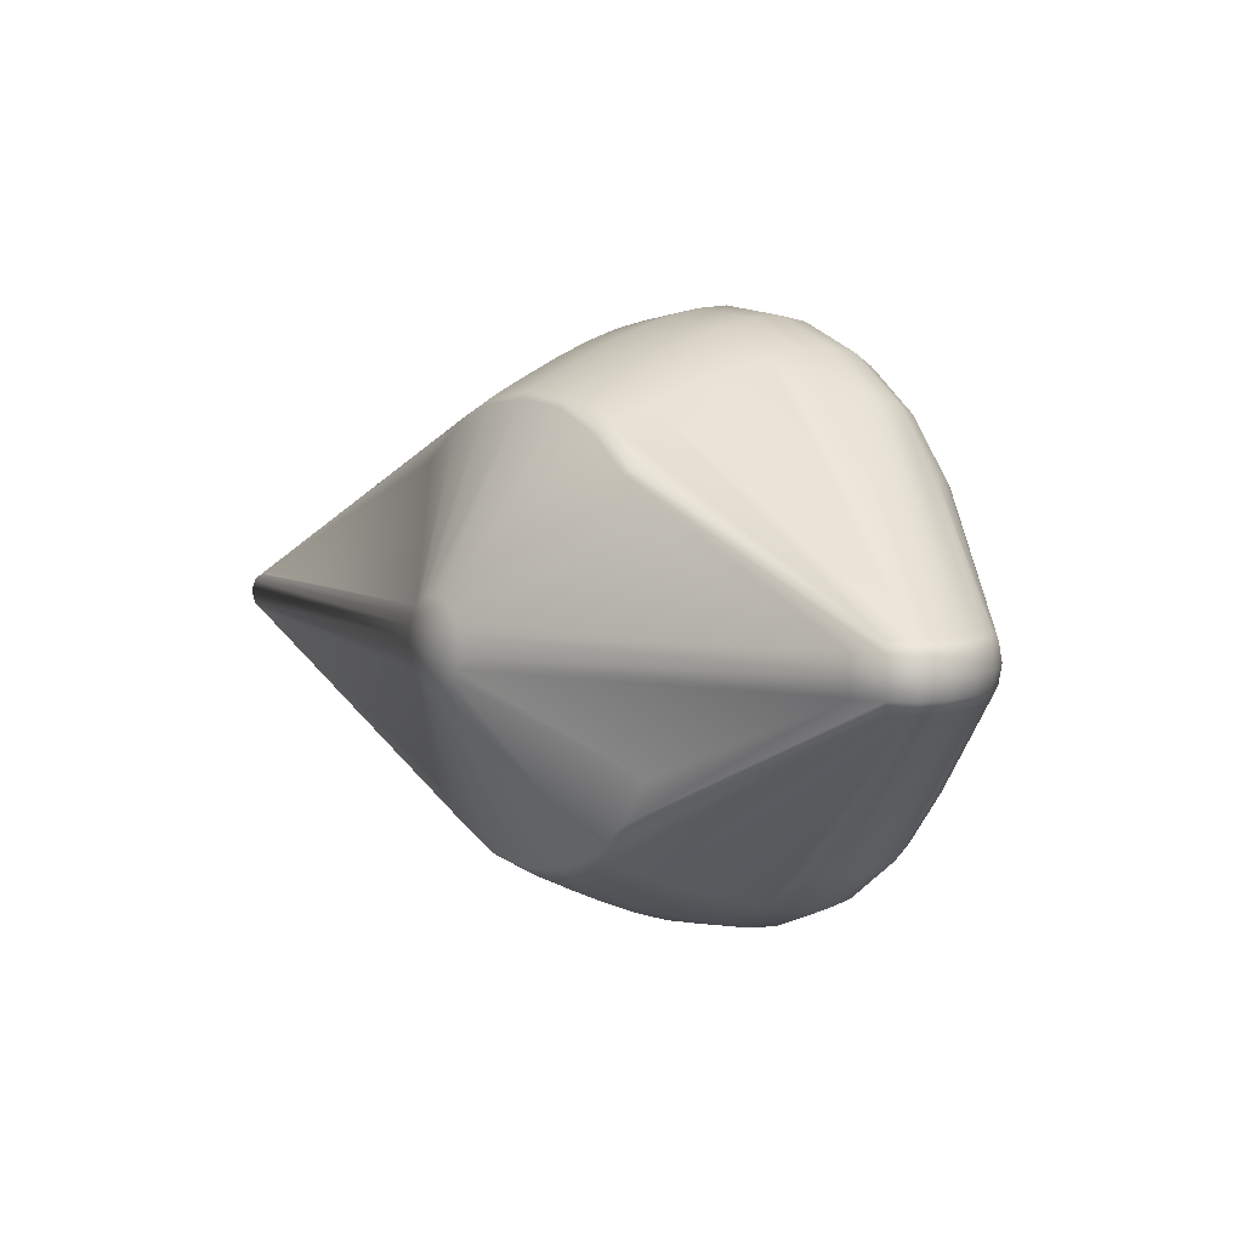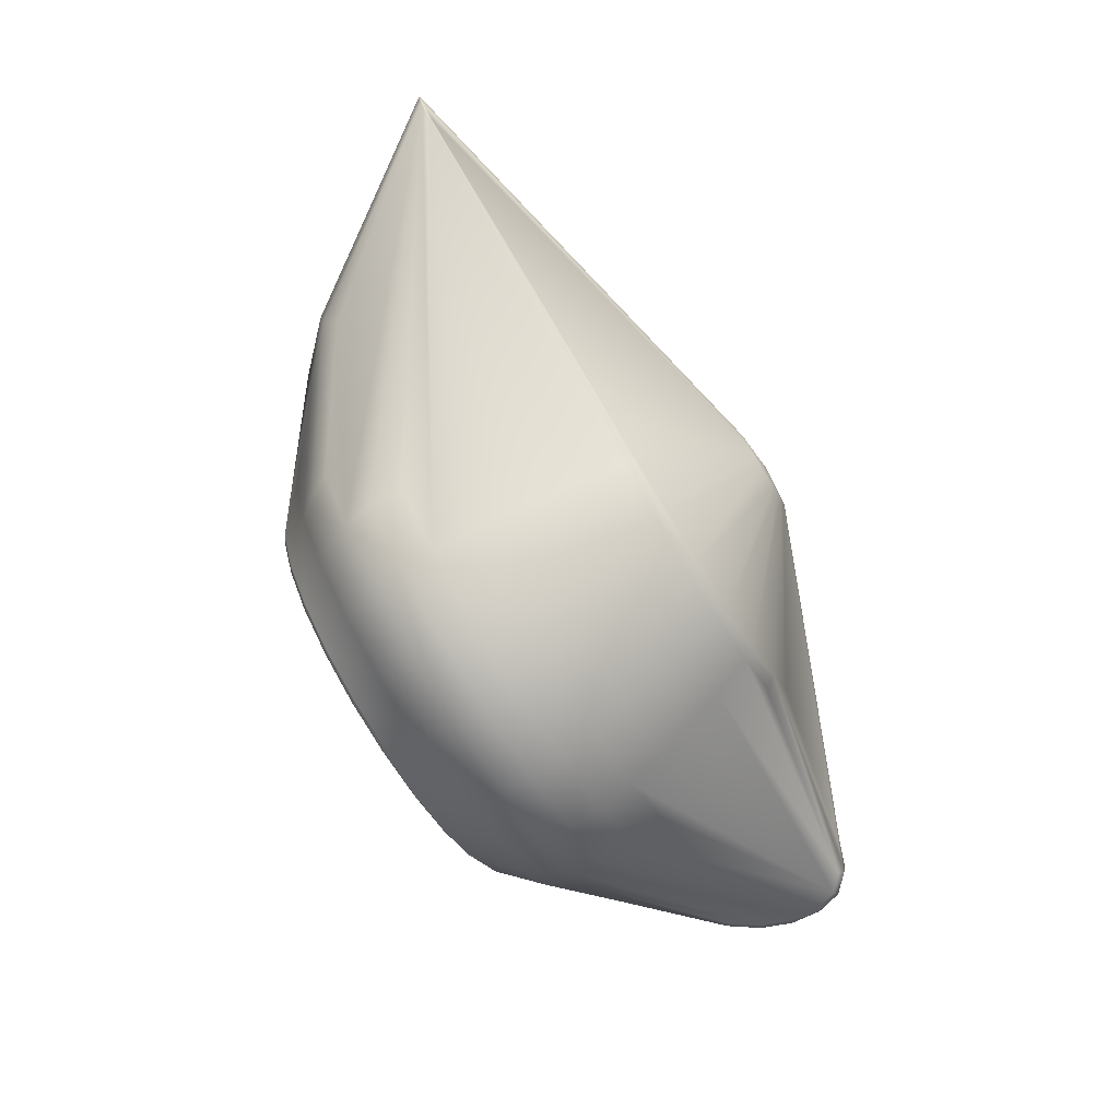
<metadata>
{"format":"obj","ext":"obj","renderer":"f3d","projection":"perspective","resolution":1024,"background":"white","views":[{"elev":6.3,"azim":-126.9,"up":"+Z"},{"elev":-77.8,"azim":122.1,"up":"+Z"}]}
</metadata>
<code>
v -0.8823 0.6623 0.06381
v -0.8978 0.6716 0.03988
v -0.9198 0.627 0.06381
v -0.3245 0.7937 0.3245
v -0.2432 0.7658 0.4141
v -0.3398 0.7658 0.3398
v -0.2633 0.6821 0.4483
v -0.3322 0.7832 0.3322
v -0.2822 0.5991 0.4805
v -0.937 0.6326 0.03988
v -0.9324 0.5743 0.06381
v -0.2989 0.5175 0.509
v -0.3123 0.4378 0.5317
v -0.4363 0.4378 0.4363
v -0.4486 0.3608 0.4486
v -0.9501 0.5743 0.03988
v -0.924 0.5112 0.06381
v -0.4531 0.2872 0.4531
v -0.8325 0.6953 0.03988
v -0.8375 0.6999 0
v -0.3954 0.7937 0.2322
v -0.07699 0.9977 0.04529
v -0.08581 0.9977 0.02396
v -0.904 0.6754 0
v -0.9439 0.6348 0
v -0.9572 0.5743 0
v -0.941 0.5058 0.03988
v -0.8978 0.6716 -0.03988
v -0.8325 0.6953 -0.03988
v -0.08892 0.9977 0
v -0.08581 0.9977 -0.02396
v -0.937 0.6326 -0.03988
v -0.9501 0.5743 -0.03988
v -0.9478 0.5036 0
v -0.941 0.5058 -0.03988
v -0.3245 0.7937 -0.3245
v -0.3954 0.7937 -0.2322
v -0.07699 0.9977 -0.04529
v -0.8823 0.6623 -0.06381
v -0.9198 0.627 -0.06381
v -0.9324 0.5743 -0.06381
v -0.924 0.5112 -0.06381
v -0.2432 0.7658 -0.4141
v -0.2633 0.6821 -0.4483
v -0.3398 0.7658 -0.3398
v -0.3322 0.7832 -0.3322
v -0.2822 0.5991 -0.4805
v -0.2989 0.5175 -0.509
v -0.4363 0.4378 -0.4363
v -0.4486 0.3608 -0.4486
v -0.3123 0.4378 -0.5317
v -0.4531 0.2872 -0.4531
v -0.8985 0.4478 0.06381
v -0.4447 0.2212 0.4447
v -0.8554 0.3853 0.06381
v -0.5419 0.2212 0.3183
v -0.9134 0.4388 0.03988
v -0.8669 0.374 0.03988
v -0.9194 0.4352 0
v -0.8714 0.3694 0
v -0.8009 0.3119 0.03988
v -0.5163 0.1666 0.3032
v -0.8036 0.3067 0
v -0.5387 0.1226 0.1499
v -0.4831 0.1226 0.2837
v -0.458 0.03601 0.1275
v -0.9134 0.4388 -0.03988
v -0.8669 0.374 -0.03988
v -0.8009 0.3119 -0.03988
v -0.4747 0.03601 0
v -0.458 0.03601 -0.1275
v -0.8985 0.4478 -0.06381
v -0.8554 0.3853 -0.06381
v -0.5163 0.1666 -0.3032
v -0.5419 0.2212 -0.3183
v -0.4831 0.1226 -0.2837
v -0.5387 0.1226 -0.1499
v -0.4447 0.2212 -0.4447
v 0.7874 0.3893 0.1178
v 0.5419 0.2212 0.3183
v 0.8032 0.3581 0.07361
v 1.079 0.7866 0.02917
v 0.4447 0.2212 0.4447
v 0.7111 0.2669 0.08371
v 0.7154 0.2506 0
v 0.8095 0.3457 0
v 0.5163 0.1666 0.3032
v 0.4831 0.1226 0.2837
v 0.5387 0.1226 0.1499
v 0.458 0.03601 0.1275
v 1.094 0.787 0
v 0.7111 0.2669 -0.08371
v 0.4747 0.03601 0
v 0.458 0.03601 -0.1275
v 0.8032 0.3581 -0.07361
v 0.4831 0.1226 -0.2837
v 0.5163 0.1666 -0.3032
v 0.5387 0.1226 -0.1499
v 0.7874 0.3893 -0.1178
v 1.079 0.7866 -0.02979
v 0.5419 0.2212 -0.3183
v 0.4447 0.2212 -0.4447
v 1.042 0.7856 0.04688
v 1.08 0.7899 0.02451
v 1.044 0.7887 0.03988
v 0.2322 0.7937 0.3954
v 0.2378 0.7832 0.4048
v 0.3245 0.7937 0.3245
v 0.2432 0.7658 0.4141
v 0.2633 0.6821 0.4483
v 0.06322 0.9977 0.06322
v 0.2822 0.5991 0.4805
v 0.2989 0.5175 0.509
v 0.3123 0.4378 0.5317
v 0.3211 0.3608 0.5467
v 0.07699 0.9977 0.04529
v 0.4531 0.2872 0.4531
v 1.094 0.7904 0
v 0.4486 0.3608 0.4486
v 0.08581 0.9977 0.02396
v 1.08 0.7899 -0.02659
v 0.08892 0.9977 0
v 1.042 0.7856 -0.04766
v 0.4486 0.3608 -0.4486
v 0.3211 0.3608 -0.5467
v 0.4531 0.2872 -0.4531
v 1.044 0.7887 -0.04254
v 0.07699 0.9977 -0.04529
v 0.08581 0.9977 -0.02396
v 0.2633 0.6821 -0.4483
v 0.2432 0.7658 -0.4141
v 0.3123 0.4378 -0.5317
v 0.2989 0.5175 -0.509
v 0.2322 0.7937 -0.3954
v 0.2378 0.7832 -0.4048
v 0.2822 0.5991 -0.4805
v 0.3245 0.7937 -0.3245
v 0.06322 0.9977 -0.06322
v 0.1256 0.7832 0.4515
v 0.1227 0.7937 0.441
v 0.04529 0.9977 0.07699
v 0.1285 0.7658 0.4618
v 0.1391 0.6821 0.4999
v 0 0.7937 0.457
v 0 0.7832 0.4679
v 0.02396 0.9977 0.08581
v 0 0.7658 0.4786
v 0 0.6821 0.5181
v 0 0.9977 0.08892
v -0.02396 0.9977 0.08581
v -0.1227 0.7937 0.441
v -0.1256 0.7832 0.4515
v -0.1285 0.7658 0.4618
v -0.04529 0.9977 0.07699
v -0.2322 0.7937 0.3954
v -0.2378 0.7832 0.4048
v -0.1391 0.6821 0.4999
v -0.06322 0.9977 0.06322
v -0.06322 0.9977 -0.06322
v -0.2322 0.7937 -0.3954
v -0.2378 0.7832 -0.4048
v -0.1227 0.7937 -0.441
v -0.1256 0.7832 -0.4515
v -0.04529 0.9977 -0.07699
v -0.1285 0.7658 -0.4618
v -0.1391 0.6821 -0.4999
v 0 0.7832 -0.4679
v 0 0.7937 -0.457
v -0.02396 0.9977 -0.08581
v 0 0.7658 -0.4786
v 0 0.6821 -0.5181
v 0 0.9977 -0.08892
v 0.02396 0.9977 -0.08581
v 0.1227 0.7937 -0.441
v 0.1256 0.7832 -0.4515
v 0.1285 0.7658 -0.4618
v 0.04529 0.9977 -0.07699
v 0.1391 0.6821 -0.4999
v 0.3243 0.2872 0.5521
v 0.3183 0.2212 0.5419
v 0.1491 0.5991 0.5359
v 0.158 0.5175 0.5676
v 0.165 0.4378 0.5929
v 0.1697 0.3608 0.6096
v 0.1713 0.2872 0.6157
v 0 0.5991 0.5554
v 0 0.5175 0.5883
v 0 0.4378 0.6145
v 0 0.3608 0.6319
v 0 0.2872 0.6381
v 0.1682 0.2212 0.6043
v -0.1491 0.5991 0.5359
v -0.158 0.5175 0.5676
v -0.165 0.4378 0.5929
v -0.1697 0.3608 0.6096
v -0.1714 0.2872 0.6157
v -0.1682 0.2212 0.6043
v 0 0.2212 0.6263
v -0.3211 0.3608 0.5467
v -0.3183 0.2212 0.5419
v -0.3243 0.2872 0.5521
v -0.3211 0.3608 -0.5467
v -0.3243 0.2872 -0.5521
v -0.3183 0.2212 -0.5419
v -0.1491 0.5991 -0.5359
v -0.158 0.5175 -0.5676
v -0.165 0.4378 -0.5929
v -0.1697 0.3608 -0.6096
v -0.1714 0.2872 -0.6157
v 0 0.5991 -0.5554
v 0 0.5175 -0.5883
v 0 0.4378 -0.6145
v 0 0.3608 -0.6319
v 0 0.2872 -0.6381
v -0.1682 0.2212 -0.6043
v 0.1491 0.5991 -0.5359
v 0.158 0.5175 -0.5676
v 0.165 0.4378 -0.5929
v 0.1697 0.3608 -0.6096
v 0.1682 0.2212 -0.6043
v 0 0.2212 -0.6263
v 0.1713 0.2872 -0.6157
v 0.3243 0.2872 -0.5521
v 0.3183 0.2212 -0.5419
v 0.4107 0.03601 0.2412
v 0.4237 0.1666 0.4237
v 0.3964 0.1226 0.3964
v 0.337 0.03601 0.337
v 0.3032 0.1666 0.5163
v 0.2837 0.1226 0.4831
v 0.1602 0.1666 0.5758
v 0.2412 0.03601 0.4107
v 0.1499 0.1226 0.5387
v 0 0.1666 0.5968
v 0.1275 0.03601 0.458
v 0 0.1226 0.5584
v -0.1602 0.1666 0.5758
v -0.1499 0.1226 0.5387
v 0 0.03601 0.4747
v -0.1275 0.03601 0.458
v -0.3032 0.1666 0.5163
v -0.2837 0.1226 0.4831
v -0.2412 0.03601 0.4107
v -0.4237 0.1666 0.4237
v -0.3964 0.1226 0.3964
v -0.3371 0.03601 0.337
v -0.4107 0.03601 0.2412
v -0.4107 0.03601 -0.2412
v -0.4237 0.1666 -0.4237
v -0.3964 0.1226 -0.3964
v -0.3371 0.03601 -0.337
v -0.3032 0.1666 -0.5163
v -0.2837 0.1226 -0.4831
v -0.1602 0.1666 -0.5758
v -0.1499 0.1226 -0.5387
v -0.2412 0.03601 -0.4107
v 0 0.1666 -0.5968
v -0.1275 0.03601 -0.458
v 0 0.1226 -0.5584
v 0.1602 0.1666 -0.5758
v 0.1499 0.1226 -0.5387
v 0.1275 0.03601 -0.458
v 0 0.03601 -0.4747
v 0.3032 0.1666 -0.5163
v 0.2837 0.1226 -0.4831
v 0.2412 0.03601 -0.4107
v 0.4237 0.1666 -0.4237
v 0.3964 0.1226 -0.3964
v 0.337 0.03601 -0.337
v 0.4107 0.03601 -0.2412
v 0.1933 0.001883 0
v 0.3262 0.00709 0
v 0.1865 0.001883 0.05191
v 0.1865 0.001883 -0.05191
v 0 0 0
v -0.09824 0.001883 0.1673
v -0.1373 0.001883 0.1373
v 0.1373 0.001883 0.1373
v 0.09824 0.001883 0.1673
v -0.1673 0.001883 0.09824
v -0.1865 0.001883 0.05191
v 0.05191 0.001883 0.1865
v 0 0.001883 0.1933
v -0.1865 0.001883 -0.05191
v -0.1673 0.001883 -0.09824
v 0 0.001883 -0.1933
v 0.05191 0.001883 -0.1865
v -0.05191 0.001883 0.1865
v 0.1673 0.001883 0.09824
v -0.09824 0.001883 -0.1673
v -0.05191 0.001883 -0.1865
v -0.1373 0.001883 -0.1373
v -0.1933 0.001883 0
v 0.09824 0.001883 -0.1673
v 0.1673 0.001883 -0.09824
v 0.1373 0.001883 -0.1373
v 0.3147 0.00709 -0.08758
v 0.4098 0.01496 0
v 0.3147 0.00709 0.08758
v 0.2822 0.00709 -0.1657
v 0.3954 0.01496 -0.11
v 0.4556 0.02482 0
v 0.3954 0.01496 0.11
v 0.3546 0.01496 -0.2082
v 0.4395 0.02482 -0.1223
v 0.4395 0.02482 0.1223
v 0.3941 0.02482 -0.2315
v 0.2316 0.00709 -0.2316
v 0.291 0.01496 -0.291
v 0.3234 0.02482 -0.3234
v 0.1657 0.00709 -0.2822
v 0.2082 0.01496 -0.3546
v 0.2315 0.02482 -0.3941
v 0.08758 0.00709 -0.3147
v 0.11 0.01496 -0.3954
v 0.1223 0.02482 -0.4395
v 0 0.00709 -0.3262
v 0 0.01496 -0.4098
v 0 0.02482 -0.4556
v -0.08758 0.00709 -0.3147
v -0.11 0.01496 -0.3954
v -0.1223 0.02482 -0.4395
v -0.1657 0.00709 -0.2822
v -0.2082 0.01496 -0.3546
v -0.2315 0.02482 -0.3941
v -0.2316 0.00709 -0.2316
v -0.291 0.01496 -0.291
v -0.3234 0.02482 -0.3234
v -0.2822 0.00709 -0.1657
v -0.3546 0.01496 -0.2082
v -0.3941 0.02482 -0.2315
v -0.3147 0.00709 -0.08758
v -0.3954 0.01496 -0.11
v -0.4395 0.02482 -0.1223
v -0.3262 0.00709 0
v -0.4098 0.01496 0
v -0.4556 0.02482 0
v -0.3147 0.00709 0.08758
v -0.3954 0.01496 0.11
v -0.4395 0.02482 0.1223
v -0.2822 0.00709 0.1657
v -0.3546 0.01496 0.2082
v -0.3941 0.02482 0.2315
v -0.2316 0.00709 0.2316
v -0.291 0.01496 0.291
v -0.3234 0.02482 0.3234
v -0.1657 0.00709 0.2822
v -0.2082 0.01496 0.3546
v -0.2315 0.02482 0.3941
v -0.08758 0.00709 0.3147
v -0.11 0.01496 0.3954
v -0.1223 0.02482 0.4395
v 0 0.00709 0.3262
v 0 0.01496 0.4098
v 0 0.02482 0.4556
v 0.08758 0.00709 0.3147
v 0.11 0.01496 0.3954
v 0.1223 0.02482 0.4395
v 0.1657 0.00709 0.2822
v 0.2082 0.01496 0.3546
v 0.2315 0.02482 0.3941
v 0.2316 0.00709 0.2316
v 0.291 0.01496 0.291
v 0.3234 0.02482 0.3234
v 0.2822 0.00709 0.1657
v 0.3546 0.01496 0.2082
v 0.3941 0.02482 0.2315
v 0 1.005 0
f 1 2 3
f 1 4 2
f 1 5 6
f 1 7 5
f 1 8 4
f 1 6 8
f 1 3 7
f 3 9 7
f 3 10 11
f 3 2 10
f 3 12 9
f 3 13 12
f 3 14 13
f 3 11 15
f 3 15 14
f 11 10 16
f 11 16 17
f 11 17 18
f 11 18 15
f 19 20 2
f 19 2 4
f 19 4 21
f 19 22 23
f 19 23 20
f 19 21 22
f 2 24 10
f 2 20 24
f 10 25 16
f 10 24 25
f 16 26 27
f 16 25 26
f 16 27 17
f 20 28 24
f 20 29 28
f 20 23 30
f 20 31 29
f 20 30 31
f 24 32 25
f 24 28 32
f 25 33 26
f 25 32 33
f 26 34 27
f 26 33 35
f 26 35 34
f 29 36 28
f 29 37 36
f 29 31 38
f 29 38 37
f 28 39 40
f 28 40 32
f 28 36 39
f 32 41 33
f 32 40 41
f 33 41 42
f 33 42 35
f 39 43 44
f 39 45 43
f 39 36 46
f 39 46 45
f 39 44 40
f 40 44 47
f 40 47 48
f 40 49 50
f 40 50 41
f 40 48 51
f 40 51 49
f 41 50 52
f 41 52 42
f 17 27 53
f 17 54 18
f 17 53 54
f 53 55 56
f 53 57 55
f 53 27 57
f 53 56 54
f 55 57 58
f 55 58 56
f 27 34 57
f 57 34 59
f 57 59 58
f 58 60 61
f 58 59 60
f 58 62 56
f 58 61 62
f 61 60 63
f 61 64 65
f 61 63 66
f 61 65 62
f 61 66 64
f 34 67 59
f 34 35 67
f 59 67 68
f 59 68 60
f 60 68 69
f 60 69 63
f 63 70 66
f 63 71 70
f 63 69 71
f 35 72 67
f 35 42 72
f 67 72 73
f 67 73 68
f 68 74 69
f 68 75 74
f 68 73 75
f 69 74 76
f 69 76 77
f 69 77 71
f 42 52 78
f 42 78 72
f 72 78 75
f 72 75 73
f 79 80 81
f 79 82 83
f 79 83 80
f 79 81 82
f 84 85 86
f 84 86 81
f 84 81 87
f 84 88 89
f 84 89 90
f 84 90 85
f 84 87 88
f 81 91 82
f 81 86 91
f 81 80 87
f 85 92 86
f 85 90 93
f 85 94 92
f 85 93 94
f 86 92 95
f 86 95 91
f 92 96 97
f 92 97 95
f 92 94 98
f 92 98 96
f 95 99 100
f 95 100 91
f 95 101 99
f 95 97 101
f 99 102 100
f 99 101 102
f 103 82 104
f 103 104 105
f 103 106 107
f 103 108 106
f 103 109 110
f 103 107 109
f 103 111 108
f 103 110 112
f 103 112 113
f 103 113 114
f 103 115 82
f 103 114 115
f 103 105 111
f 105 104 116
f 105 116 111
f 82 117 83
f 82 91 118
f 82 118 104
f 82 119 117
f 82 115 119
f 104 120 116
f 104 118 120
f 91 100 118
f 118 100 121
f 118 122 120
f 118 121 122
f 100 123 121
f 100 124 125
f 100 125 123
f 100 102 126
f 100 126 124
f 121 123 127
f 121 128 129
f 121 127 128
f 121 129 122
f 123 130 131
f 123 132 133
f 123 125 132
f 123 134 127
f 123 135 134
f 123 131 135
f 123 133 136
f 123 136 130
f 127 134 137
f 127 138 128
f 127 137 138
f 108 111 106
f 106 139 107
f 106 140 139
f 106 141 140
f 106 111 141
f 107 142 109
f 107 139 142
f 109 142 143
f 109 143 110
f 140 144 145
f 140 145 139
f 140 146 144
f 140 141 146
f 139 145 147
f 139 147 142
f 142 148 143
f 142 147 148
f 144 149 150
f 144 151 145
f 144 150 151
f 144 146 149
f 145 152 147
f 145 151 152
f 147 152 153
f 147 153 148
f 151 150 154
f 151 155 152
f 151 154 155
f 152 155 156
f 152 156 153
f 153 156 5
f 153 5 157
f 153 157 148
f 155 4 156
f 155 154 158
f 155 158 4
f 156 4 8
f 156 8 5
f 5 8 6
f 5 7 157
f 4 158 21
f 21 158 22
f 37 159 36
f 37 38 159
f 36 159 160
f 36 161 46
f 36 160 161
f 46 161 43
f 46 43 45
f 160 162 163
f 160 163 161
f 160 164 162
f 160 159 164
f 161 165 43
f 161 163 165
f 43 166 44
f 43 165 166
f 162 167 163
f 162 168 167
f 162 164 169
f 162 169 168
f 163 167 170
f 163 170 165
f 165 170 171
f 165 171 166
f 168 172 173
f 168 174 167
f 168 173 174
f 168 169 172
f 167 174 175
f 167 175 170
f 170 175 176
f 170 176 171
f 174 173 177
f 174 134 175
f 174 177 134
f 175 135 176
f 175 134 135
f 176 135 131
f 176 178 171
f 176 131 178
f 134 138 137
f 134 177 138
f 131 130 178
f 119 115 117
f 117 115 179
f 117 180 83
f 117 179 180
f 110 181 112
f 110 143 181
f 112 181 182
f 112 182 113
f 113 183 114
f 113 182 183
f 114 183 184
f 114 184 115
f 115 185 179
f 115 184 185
f 179 185 180
f 143 148 186
f 143 186 181
f 181 187 182
f 181 186 187
f 182 188 183
f 182 187 188
f 183 188 189
f 183 189 184
f 184 190 185
f 184 189 190
f 185 191 180
f 185 190 191
f 148 157 186
f 186 192 187
f 186 157 192
f 187 192 193
f 187 193 188
f 188 193 194
f 188 194 189
f 189 195 190
f 189 194 195
f 190 196 197
f 190 195 196
f 190 198 191
f 190 197 198
f 157 7 192
f 192 7 9
f 192 9 193
f 193 9 12
f 193 12 194
f 194 12 13
f 194 13 195
f 195 199 196
f 195 13 199
f 196 200 197
f 196 201 200
f 196 199 201
f 13 14 199
f 199 15 18
f 199 18 201
f 199 14 15
f 201 18 200
f 18 54 200
f 49 202 50
f 49 51 202
f 50 202 52
f 52 202 203
f 52 204 78
f 52 203 204
f 44 205 47
f 44 166 205
f 47 206 48
f 47 205 206
f 48 207 51
f 48 206 207
f 51 208 202
f 51 207 208
f 202 208 209
f 202 209 203
f 203 209 204
f 166 171 210
f 166 210 205
f 205 211 206
f 205 210 211
f 206 212 207
f 206 211 212
f 207 213 208
f 207 212 213
f 208 214 209
f 208 213 214
f 209 215 204
f 209 214 215
f 171 178 210
f 210 216 211
f 210 178 216
f 211 217 212
f 211 216 217
f 212 218 213
f 212 217 218
f 213 219 214
f 213 218 219
f 214 220 221
f 214 219 222
f 214 221 215
f 214 222 220
f 178 130 216
f 216 136 217
f 216 130 136
f 217 133 218
f 217 136 133
f 218 133 132
f 218 132 219
f 219 125 222
f 219 132 125
f 222 223 224
f 222 224 220
f 222 125 223
f 125 124 126
f 125 126 223
f 223 126 224
f 126 102 224
f 89 225 90
f 89 88 225
f 80 226 87
f 80 83 226
f 87 226 227
f 87 227 88
f 88 227 228
f 88 228 225
f 83 180 226
f 226 229 227
f 226 180 229
f 227 229 230
f 227 230 228
f 180 191 229
f 229 231 230
f 229 191 231
f 230 232 228
f 230 231 233
f 230 233 232
f 191 198 231
f 231 234 233
f 231 198 234
f 233 235 232
f 233 234 236
f 233 236 235
f 198 197 237
f 198 237 234
f 234 238 236
f 234 237 238
f 236 239 235
f 236 238 240
f 236 240 239
f 197 200 241
f 197 241 237
f 237 241 242
f 237 242 238
f 238 242 243
f 238 243 240
f 200 244 241
f 200 54 244
f 241 244 245
f 241 245 242
f 242 245 246
f 242 246 243
f 54 56 244
f 244 62 245
f 244 56 62
f 245 65 246
f 245 62 65
f 65 247 246
f 65 64 247
f 64 66 247
f 77 76 248
f 77 248 71
f 75 249 74
f 75 78 249
f 74 249 250
f 74 250 76
f 76 251 248
f 76 250 251
f 78 204 249
f 249 252 250
f 249 204 252
f 250 253 251
f 250 252 253
f 204 215 252
f 252 254 253
f 252 215 254
f 253 255 256
f 253 254 255
f 253 256 251
f 215 221 254
f 254 257 255
f 254 221 257
f 255 258 256
f 255 259 258
f 255 257 259
f 221 220 260
f 221 260 257
f 257 261 259
f 257 260 261
f 259 261 262
f 259 262 263
f 259 263 258
f 220 224 264
f 220 264 260
f 260 264 265
f 260 265 261
f 261 265 266
f 261 266 262
f 224 102 267
f 224 267 264
f 264 267 268
f 264 268 265
f 265 268 269
f 265 269 266
f 102 101 267
f 267 101 97
f 267 97 268
f 268 97 96
f 268 96 269
f 96 98 270
f 96 270 269
f 98 94 270
f 271 272 273
f 271 274 272
f 271 275 274
f 271 273 275
f 275 276 277
f 275 278 279
f 275 280 281
f 275 282 283
f 275 284 285
f 275 277 280
f 275 286 287
f 275 283 288
f 275 279 282
f 275 289 278
f 275 288 276
f 275 290 291
f 275 292 290
f 275 293 284
f 275 287 294
f 275 273 289
f 275 281 293
f 275 291 286
f 275 285 292
f 275 295 274
f 275 296 295
f 275 294 296
f 274 295 297
f 274 297 272
f 272 297 298
f 272 299 273
f 272 298 299
f 297 295 300
f 297 300 301
f 297 301 298
f 298 301 302
f 298 302 303
f 298 303 299
f 301 300 304
f 301 304 305
f 301 305 302
f 302 93 306
f 302 305 93
f 302 306 303
f 305 94 93
f 305 304 307
f 305 307 94
f 93 90 306
f 94 307 270
f 295 296 300
f 300 308 304
f 300 296 308
f 304 309 307
f 304 308 309
f 307 309 310
f 307 310 270
f 270 310 269
f 296 294 311
f 296 311 308
f 308 312 309
f 308 311 312
f 309 313 310
f 309 312 313
f 310 313 266
f 310 266 269
f 294 287 314
f 294 314 311
f 311 315 312
f 311 314 315
f 312 316 313
f 312 315 316
f 313 316 262
f 313 262 266
f 287 317 314
f 287 286 317
f 314 318 315
f 314 317 318
f 315 319 316
f 315 318 319
f 316 319 263
f 316 263 262
f 286 291 317
f 317 291 320
f 317 320 318
f 318 321 319
f 318 320 321
f 319 321 322
f 319 322 263
f 263 322 258
f 291 290 320
f 320 323 321
f 320 290 323
f 321 323 324
f 321 324 322
f 322 324 325
f 322 325 258
f 258 325 256
f 290 292 323
f 323 326 324
f 323 292 326
f 324 327 325
f 324 326 327
f 325 327 328
f 325 328 256
f 256 328 251
f 292 329 326
f 292 285 329
f 326 330 327
f 326 329 330
f 327 331 328
f 327 330 331
f 328 331 248
f 328 248 251
f 285 284 332
f 285 332 329
f 329 333 330
f 329 332 333
f 330 334 331
f 330 333 334
f 331 71 248
f 331 334 71
f 284 293 335
f 284 335 332
f 332 336 333
f 332 335 336
f 333 337 334
f 333 336 337
f 334 337 70
f 334 70 71
f 293 281 335
f 335 281 338
f 335 338 336
f 336 339 337
f 336 338 339
f 337 340 70
f 337 339 340
f 70 340 66
f 281 280 338
f 338 341 339
f 338 280 341
f 339 341 342
f 339 342 340
f 340 343 66
f 340 342 343
f 66 343 247
f 280 277 341
f 341 344 342
f 341 277 344
f 342 345 343
f 342 344 345
f 343 346 247
f 343 345 346
f 247 346 246
f 277 347 344
f 277 276 347
f 344 348 345
f 344 347 348
f 345 348 349
f 345 349 346
f 346 349 243
f 346 243 246
f 276 288 350
f 276 350 347
f 347 351 348
f 347 350 351
f 348 351 352
f 348 352 349
f 349 240 243
f 349 352 240
f 288 353 350
f 288 283 353
f 350 354 351
f 350 353 354
f 351 355 352
f 351 354 355
f 352 239 240
f 352 355 239
f 283 282 353
f 353 282 356
f 353 356 354
f 354 356 357
f 354 357 355
f 355 358 239
f 355 357 358
f 239 358 235
f 282 279 356
f 356 359 357
f 356 279 359
f 357 359 360
f 357 360 358
f 358 361 235
f 358 360 361
f 235 361 232
f 279 278 359
f 359 278 362
f 359 362 360
f 360 363 361
f 360 362 363
f 361 364 232
f 361 363 364
f 232 364 228
f 278 289 365
f 278 365 362
f 362 366 363
f 362 365 366
f 363 366 367
f 363 367 364
f 364 367 225
f 364 225 228
f 289 299 365
f 289 273 299
f 365 303 366
f 365 299 303
f 366 306 367
f 366 303 306
f 367 306 90
f 367 90 225
f 122 368 120
f 122 129 368
f 368 31 30
f 368 128 138
f 368 38 31
f 368 164 159
f 368 141 111
f 368 172 169
f 368 173 172
f 368 177 173
f 368 138 177
f 368 129 128
f 368 149 146
f 368 116 120
f 368 111 116
f 368 146 141
f 368 22 158
f 368 150 149
f 368 154 150
f 368 23 22
f 368 158 154
f 368 30 23
f 368 169 164
f 368 159 38

</code>
